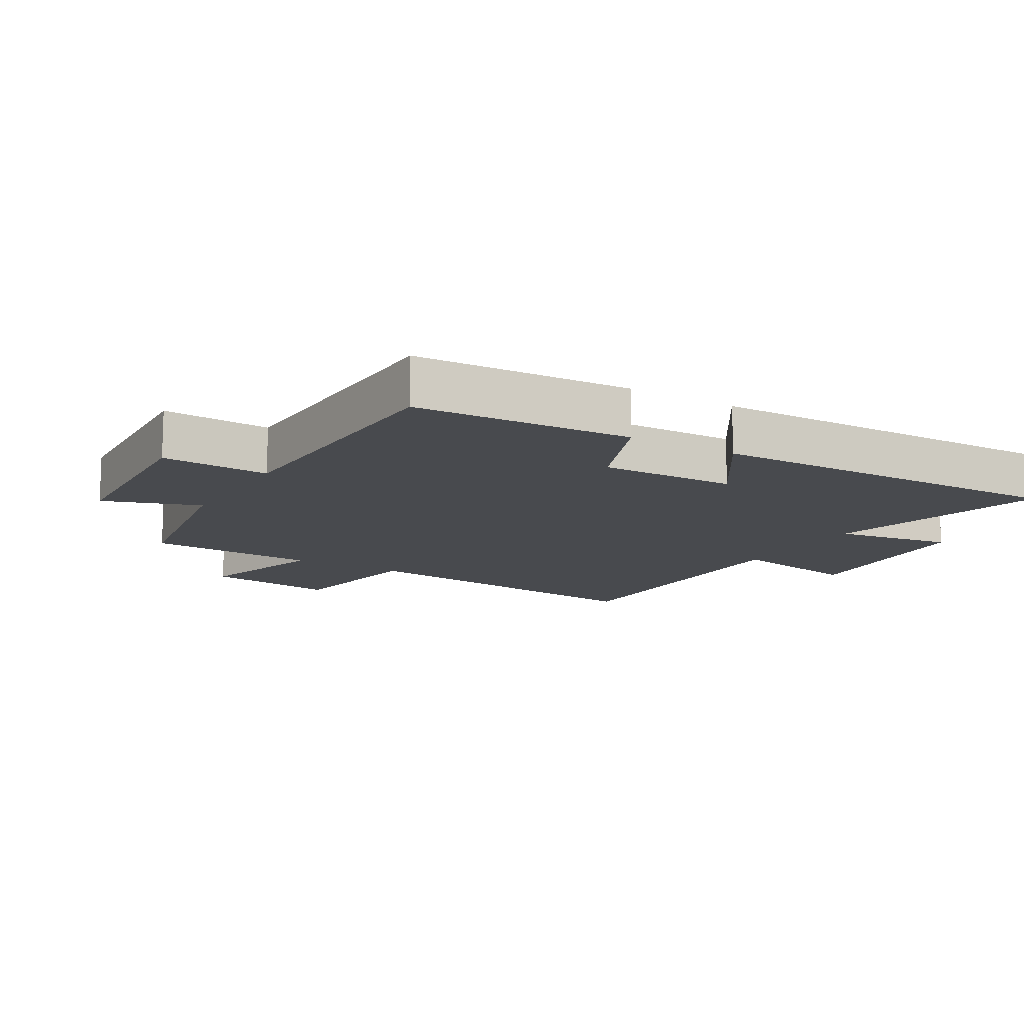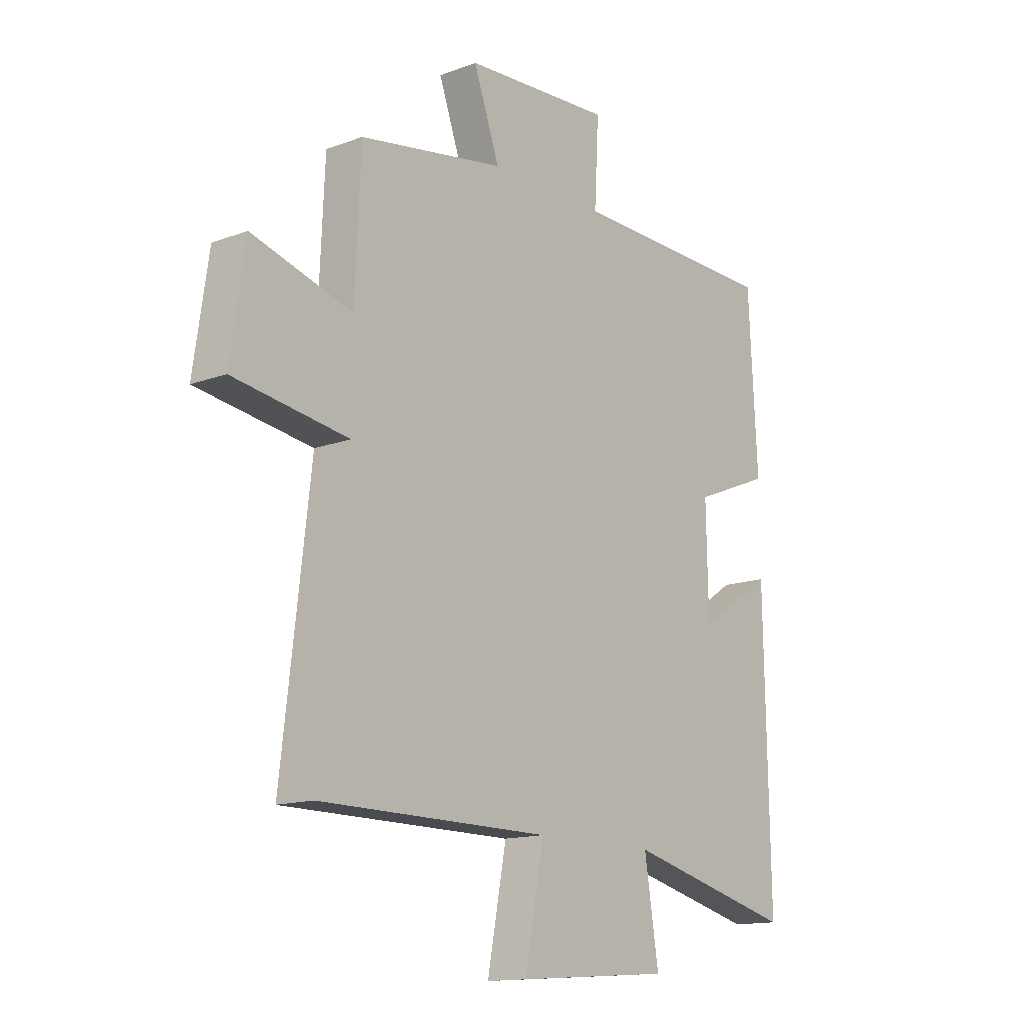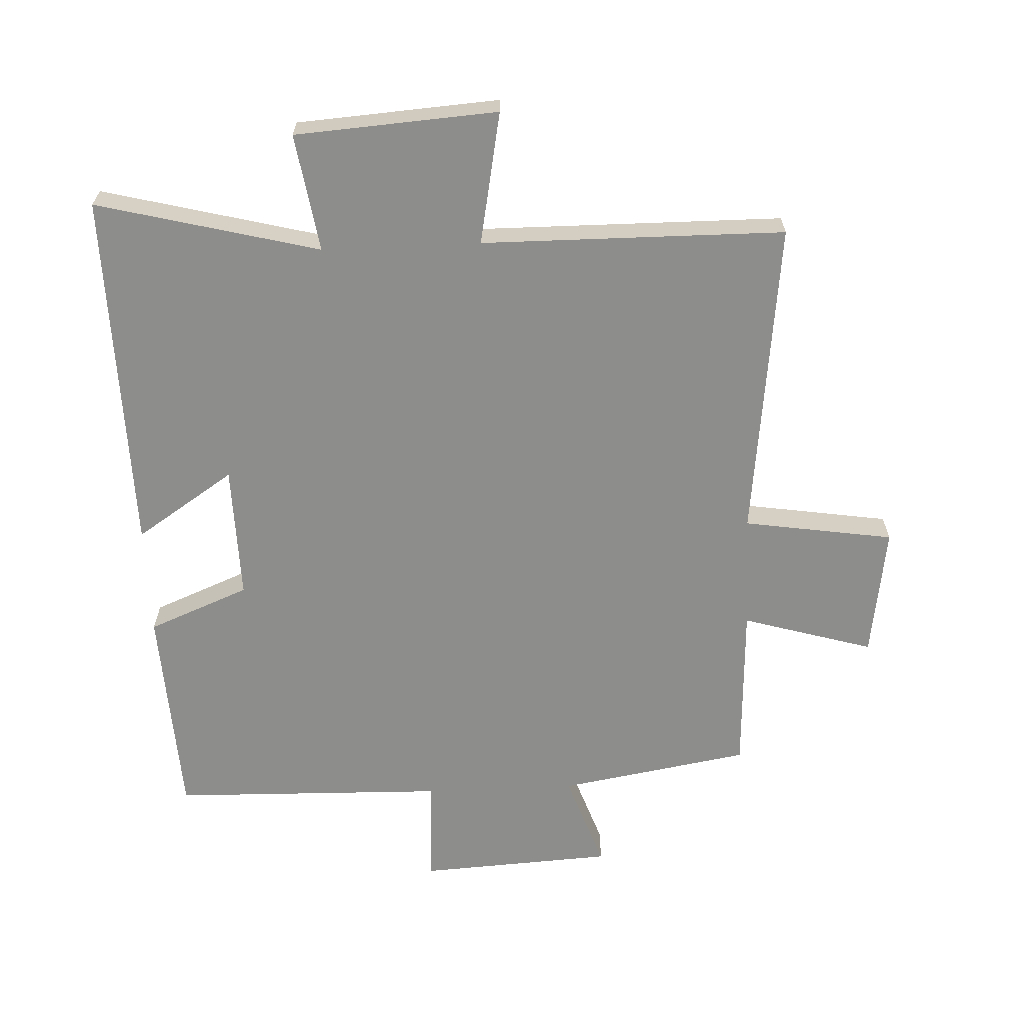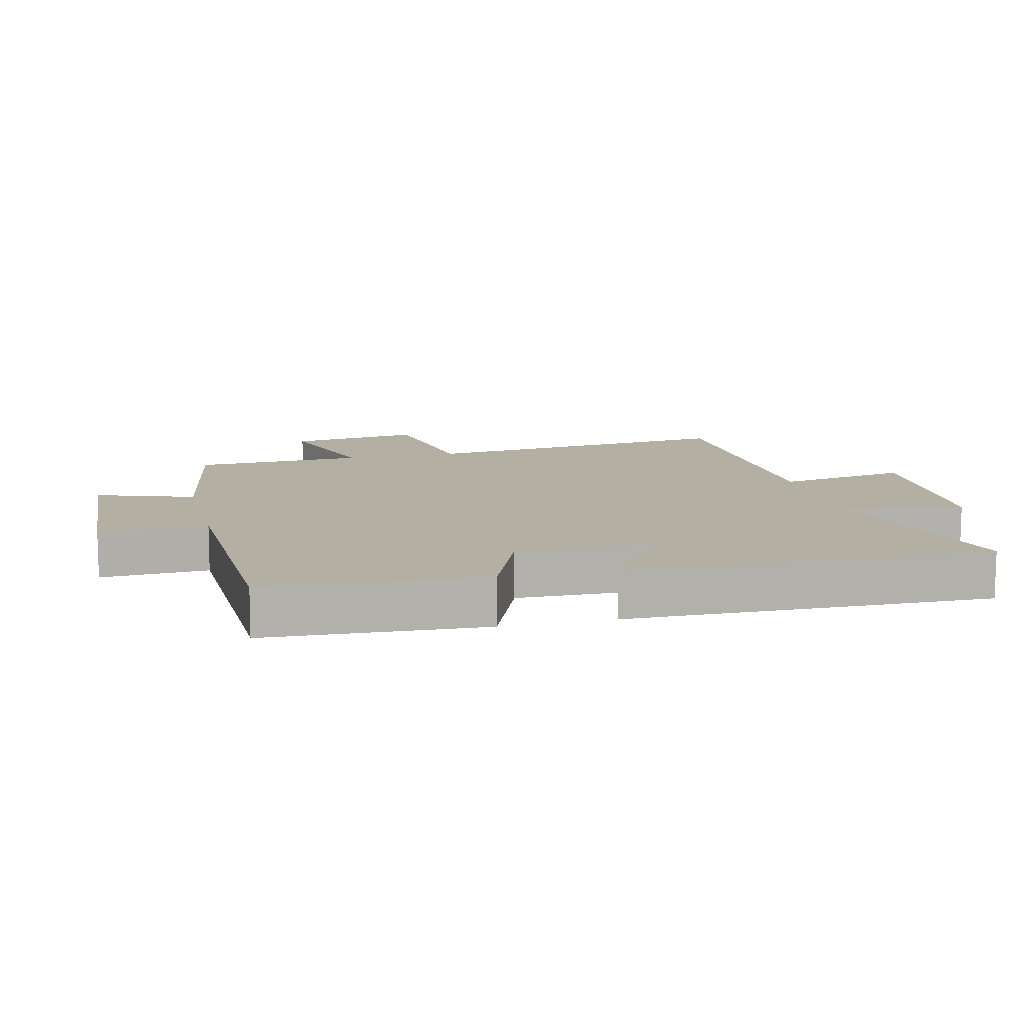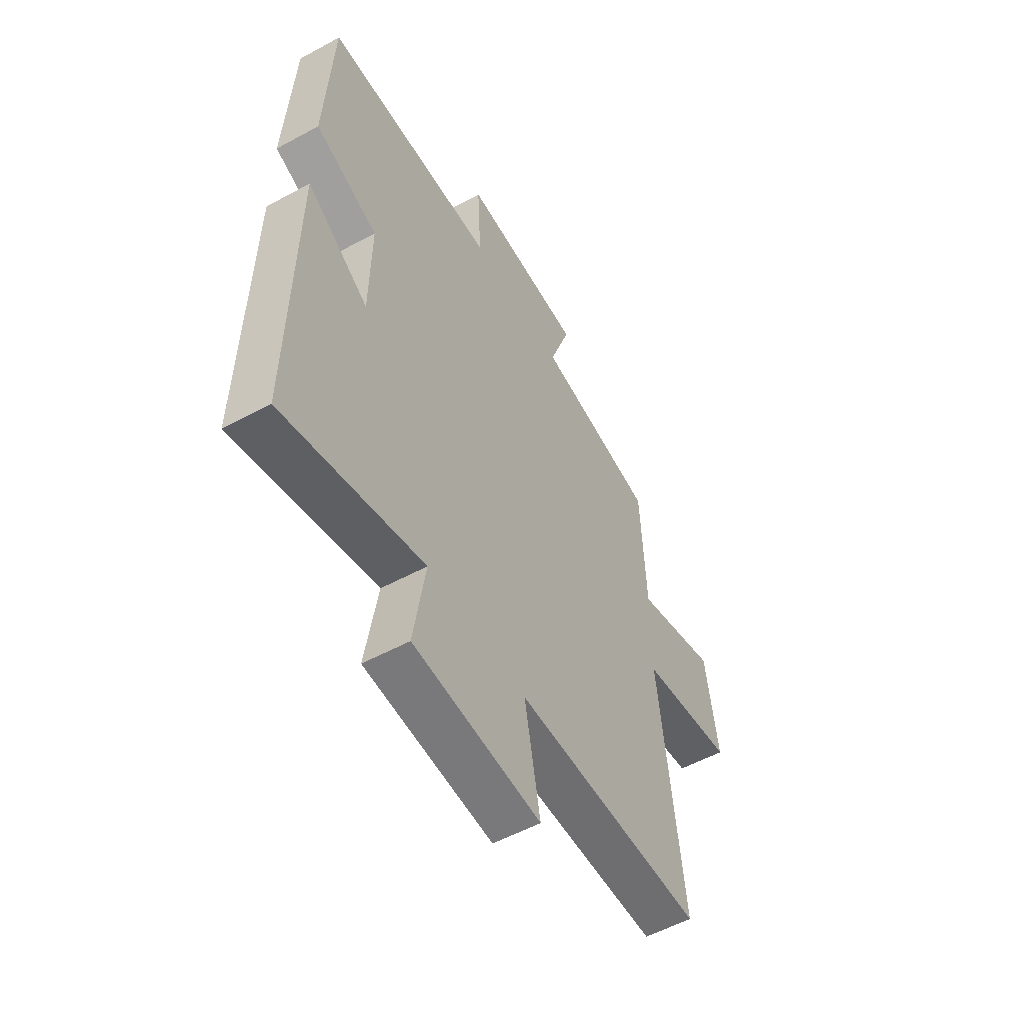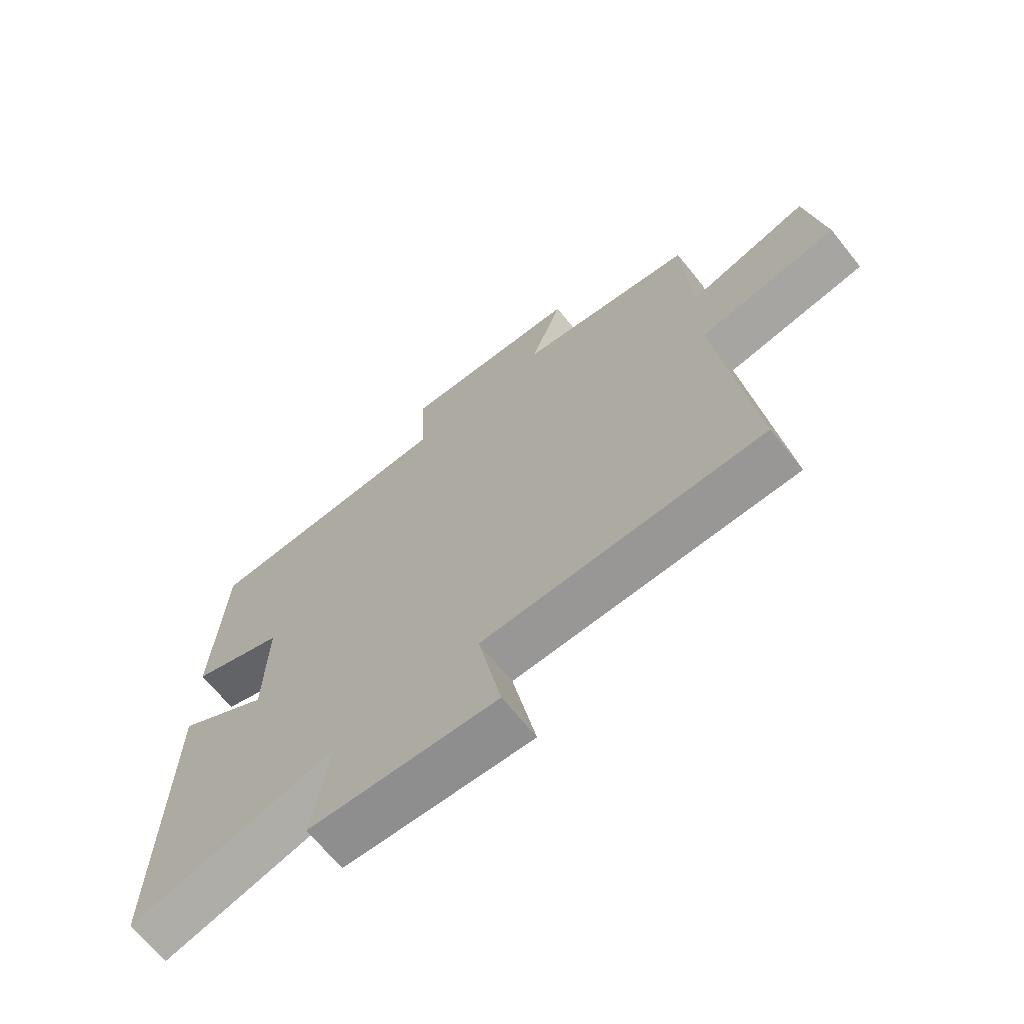
<metadata>
{"format":"obj","ext":"obj","renderer":"f3d","projection":"perspective","resolution":1024,"background":"white","views":[{"elev":-12.9,"azim":59.3,"up":"+Y"},{"elev":-14.2,"azim":-50.5,"up":"+Z"},{"elev":-64.5,"azim":-177.5,"up":"+Y"},{"elev":11.2,"azim":76.2,"up":"+Y"},{"elev":-54.7,"azim":119.9,"up":"+Z"},{"elev":-67.9,"azim":-141.2,"up":"+Z"}]}
</metadata>
<code>
v -0.488 0.07 0.449
v -0.189 0.07 0.5
v -0.242 0.07 0.65
v 0.062 0.07 0.668
v 0.053 0.07 0.5
v 0.482 0.07 0.49
v 0.5 0.07 0.153
v 0.342 0.07 0.089
v 0.346 0.07 -0.123
v 0.5 0.07 -0.021
v 0.51 0.07 -0.588
v 0.163 0.07 -0.5
v 0.192 0.07 -0.684
v -0.124 0.07 -0.706
v -0.085 0.07 -0.5
v -0.558 0.07 -0.497
v -0.5 0.07 0.002
v -0.735 0.07 0.038
v -0.705 0.07 0.244
v -0.5 0.07 0.184
v -0.488 0 0.449
v -0.189 0 0.5
v -0.242 0 0.65
v 0.062 0 0.668
v 0.053 0 0.5
v 0.482 0 0.49
v 0.5 0 0.153
v 0.342 0 0.089
v 0.346 0 -0.123
v 0.5 0 -0.021
v 0.51 0 -0.588
v 0.163 0 -0.5
v 0.192 0 -0.684
v -0.124 0 -0.706
v -0.085 0 -0.5
v -0.558 0 -0.497
v -0.5 0 0.002
v -0.735 0 0.038
v -0.705 0 0.244
v -0.5 0 0.184
f 17 18 19 20
f 17 20 1 2
f 15 16 17 2
f 12 13 14 15
f 12 15 2
f 9 10 11 12
f 8 9 12 2
f 7 8 2
f 6 7 2
f 5 6 2
f 2 3 4 5
f 40 39 38 37
f 22 21 40 37
f 22 37 36 35
f 35 34 33 32
f 22 35 32
f 32 31 30 29
f 22 32 29 28
f 22 28 27
f 22 27 26
f 22 26 25
f 25 24 23 22
f 1 21 22 2
f 2 22 23 3
f 3 23 24 4
f 4 24 25 5
f 5 25 26 6
f 6 26 27 7
f 7 27 28 8
f 8 28 29 9
f 9 29 30 10
f 10 30 31 11
f 11 31 32 12
f 12 32 33 13
f 13 33 34 14
f 14 34 35 15
f 15 35 36 16
f 16 36 37 17
f 17 37 38 18
f 18 38 39 19
f 19 39 40 20
f 20 40 21 1

</code>
